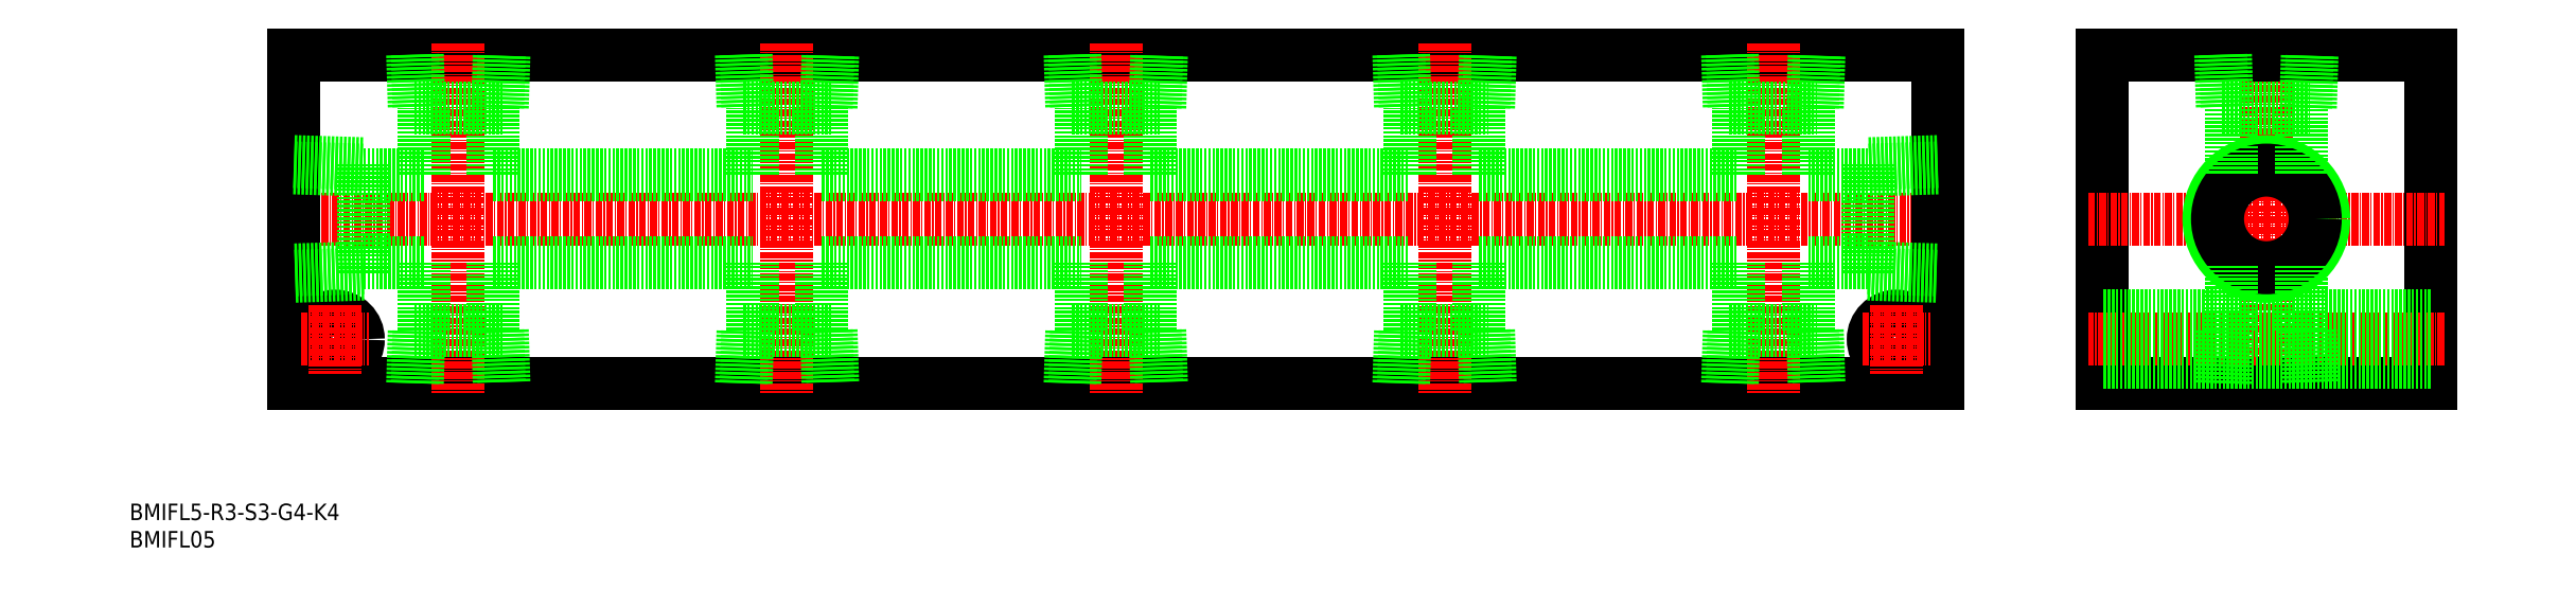
<metadata>
{"format":"dxf","ext":"dxf","renderer":"ezdxf+matplotlib","layout":"modelspace","background":"white","min_lineweight":24,"dpi":150}
</metadata>
<code>
0
SECTION
2
ENTITIES
0
INSERT
8
0
2
*U17
10
0
20
0
30
0
0
INSERT
8
0
2
*U18
10
0
20
0
30
0
0
LINE
8
0
10
360
20
90
30
0
11
360
21
30
31
0
0
LINE
8
0
10
420
20
90
30
0
11
420
21
30
31
0
0
LINE
8
CENTER
10
390
20
92.5
30
0
11
390
21
27.5
31
0
0
LINE
8
0
10
420
20
30
30
0
11
360
21
30
31
0
0
LINE
8
0
10
360
20
90
30
0
11
420
21
90
31
0
0
LINE
8
CENTER
10
357.5
20
60
30
0
11
422.5
21
60
31
0
0
LINE
8
CENTER
10
422.5
20
38
30
0
11
357.5
21
38
31
0
0
LINE
8
CENTER
10
27
20
60
30
0
11
333
21
60
31
0
0
LINE
8
0
10
30
20
90
30
0
11
330
21
90
31
0
0
LINE
8
0
10
330
20
30
30
0
11
30
21
30
31
0
0
LINE
8
0
10
30
20
90
30
0
11
30
21
30
31
0
0
LINE
8
0
10
330
20
90
30
0
11
330
21
30
31
0
0
CIRCLE
8
0
10
37.5
20
38
30
0
40
4.25
0
LINE
8
CENTER
10
37.5
20
44.25
30
0
11
37.5
21
31.75
31
0
0
LINE
8
CENTER
10
31.25
20
38
30
0
11
43.75
21
38
31
0
0
CIRCLE
8
0
10
322.5
20
38
30
0
40
4.25
0
LINE
8
CENTER
10
322.5
20
44.25
30
0
11
322.5
21
31.75
31
0
0
LINE
8
CENTER
10
316.3
20
38
30
0
11
328.8
21
38
31
0
0
LINE
8
CENTER
10
60
20
92
30
0
11
60
21
28
31
0
0
LINE
8
0
10
420
20
33.75
30
0
11
360
21
33.75
31
0
0
LINE
8
0
10
420
20
42.25
30
0
11
360
21
42.25
31
0
0
LINE
8
0
10
42.7
20
51.95
30
0
11
53.65
21
51.95
31
0
0
LINE
8
0
10
42.7
20
68.05
30
0
11
53.65
21
68.05
31
0
0
LINE
8
0
10
42.7
20
70.08
30
0
11
42.7
21
49.92
31
0
0
LINE
8
0
10
42.7
20
51.08
30
0
11
30
21
50.68
31
0
0
LINE
8
0
10
42.7
20
49.92
30
0
11
30
21
49.52
31
0
0
LINE
8
0
10
30
20
70.48
30
0
11
42.7
21
70.08
31
0
0
LINE
8
0
10
30
20
69.32
30
0
11
42.7
21
68.92
31
0
0
LINE
8
0
10
317.3
20
70.08
30
0
11
317.3
21
49.92
31
0
0
LINE
8
0
10
317.3
20
51.08
30
0
11
330
21
50.68
31
0
0
LINE
8
0
10
317.3
20
49.92
30
0
11
330
21
49.52
31
0
0
LINE
8
0
10
330
20
70.48
30
0
11
317.3
21
70.08
31
0
0
LINE
8
0
10
330
20
69.32
30
0
11
317.3
21
68.92
31
0
0
LINE
8
0
10
68.03
20
80.3
30
0
11
68.33
21
90
31
0
0
LINE
8
0
10
67.17
20
80.3
30
0
11
67.47
21
90
31
0
0
LINE
8
0
10
51.67
20
90
30
0
11
51.97
21
80.3
31
0
0
LINE
8
0
10
52.52
20
90
30
0
11
52.83
21
80.3
31
0
0
LINE
8
0
10
66.35
20
39.7
30
0
11
66.35
21
51.95
31
0
0
LINE
8
0
10
53.65
20
39.7
30
0
11
53.65
21
51.95
31
0
0
LINE
8
0
10
51.97
20
80.3
30
0
11
68.03
21
80.3
31
0
0
LINE
8
0
10
68.03
20
39.7
30
0
11
68.33
21
30
31
0
0
LINE
8
0
10
67.17
20
39.7
30
0
11
67.47
21
30
31
0
0
LINE
8
0
10
51.67
20
30
30
0
11
51.97
21
39.7
31
0
0
LINE
8
0
10
52.52
20
30
30
0
11
52.83
21
39.7
31
0
0
LINE
8
0
10
51.97
20
39.7
30
0
11
68.03
21
39.7
31
0
0
LINE
8
0
10
66.35
20
51.95
30
0
11
113.6
21
51.95
31
0
0
LINE
8
0
10
66.35
20
68.05
30
0
11
66.35
21
80.3
31
0
0
LINE
8
0
10
66.35
20
68.05
30
0
11
113.6
21
68.05
31
0
0
LINE
8
0
10
53.65
20
68.05
30
0
11
53.65
21
80.3
31
0
0
CIRCLE
8
0
10
390
20
60
30
0
40
10.48
0
CIRCLE
8
0
10
390
20
60
30
0
40
8.919
0
LINE
8
0
10
398
20
80.3
30
0
11
398.3
21
90
31
0
0
LINE
8
0
10
397.2
20
80.3
30
0
11
397.5
21
90
31
0
0
LINE
8
0
10
381.7
20
90
30
0
11
382
21
80.3
31
0
0
LINE
8
0
10
382.5
20
90
30
0
11
382.8
21
80.3
31
0
0
LINE
8
0
10
396.4
20
39.7
30
0
11
396.4
21
51.67
31
0
0
LINE
8
0
10
383.7
20
39.7
30
0
11
383.7
21
51.67
31
0
0
LINE
8
0
10
382
20
80.3
30
0
11
398
21
80.3
31
0
0
LINE
8
0
10
398
20
39.7
30
0
11
398.3
21
30
31
0
0
LINE
8
0
10
397.2
20
39.7
30
0
11
397.5
21
30
31
0
0
LINE
8
0
10
381.7
20
30
30
0
11
382
21
39.7
31
0
0
LINE
8
0
10
382.5
20
30
30
0
11
382.8
21
39.7
31
0
0
LINE
8
0
10
382
20
39.7
30
0
11
398
21
39.7
31
0
0
LINE
8
0
10
396.4
20
68.33
30
0
11
396.4
21
80.3
31
0
0
LINE
8
0
10
383.7
20
68.33
30
0
11
383.7
21
80.3
31
0
0
LINE
8
CENTER
10
300
20
92
30
0
11
300
21
28
31
0
0
LINE
8
0
10
308
20
80.3
30
0
11
308.3
21
90
31
0
0
LINE
8
0
10
307.2
20
80.3
30
0
11
307.5
21
90
31
0
0
LINE
8
0
10
291.7
20
90
30
0
11
292
21
80.3
31
0
0
LINE
8
0
10
292.5
20
90
30
0
11
292.8
21
80.3
31
0
0
LINE
8
0
10
306.3
20
39.7
30
0
11
306.3
21
51.95
31
0
0
LINE
8
0
10
306.3
20
68.05
30
0
11
306.3
21
80.3
31
0
0
LINE
8
0
10
293.6
20
39.7
30
0
11
293.6
21
51.95
31
0
0
LINE
8
0
10
293.6
20
68.05
30
0
11
293.6
21
80.3
31
0
0
LINE
8
0
10
292
20
80.3
30
0
11
308
21
80.3
31
0
0
LINE
8
0
10
308
20
39.7
30
0
11
308.3
21
30
31
0
0
LINE
8
0
10
307.2
20
39.7
30
0
11
307.5
21
30
31
0
0
LINE
8
0
10
291.7
20
30
30
0
11
292
21
39.7
31
0
0
LINE
8
0
10
292.5
20
30
30
0
11
292.8
21
39.7
31
0
0
LINE
8
0
10
292
20
39.7
30
0
11
308
21
39.7
31
0
0
LINE
8
0
10
306.3
20
51.95
30
0
11
317.3
21
51.95
31
0
0
LINE
8
0
10
306.3
20
68.05
30
0
11
317.3
21
68.05
31
0
0
LINE
8
CENTER
10
120
20
92
30
0
11
120
21
28
31
0
0
LINE
8
0
10
128
20
80.3
30
0
11
128.3
21
90
31
0
0
LINE
8
0
10
127.2
20
80.3
30
0
11
127.5
21
90
31
0
0
LINE
8
0
10
111.7
20
90
30
0
11
112
21
80.3
31
0
0
LINE
8
0
10
112.5
20
90
30
0
11
112.8
21
80.3
31
0
0
LINE
8
0
10
126.3
20
39.7
30
0
11
126.3
21
51.95
31
0
0
LINE
8
0
10
126.3
20
68.05
30
0
11
126.3
21
80.3
31
0
0
LINE
8
0
10
113.6
20
39.7
30
0
11
113.6
21
51.95
31
0
0
LINE
8
0
10
113.6
20
68.05
30
0
11
113.6
21
80.3
31
0
0
LINE
8
0
10
112
20
80.3
30
0
11
128
21
80.3
31
0
0
LINE
8
0
10
128
20
39.7
30
0
11
128.3
21
30
31
0
0
LINE
8
0
10
127.2
20
39.7
30
0
11
127.5
21
30
31
0
0
LINE
8
0
10
111.7
20
30
30
0
11
112
21
39.7
31
0
0
LINE
8
0
10
112.5
20
30
30
0
11
112.8
21
39.7
31
0
0
LINE
8
0
10
112
20
39.7
30
0
11
128
21
39.7
31
0
0
LINE
8
0
10
126.3
20
51.95
30
0
11
173.6
21
51.95
31
0
0
LINE
8
0
10
126.3
20
68.05
30
0
11
173.6
21
68.05
31
0
0
LINE
8
CENTER
10
180
20
92
30
0
11
180
21
28
31
0
0
LINE
8
0
10
188
20
80.3
30
0
11
188.3
21
90
31
0
0
LINE
8
0
10
187.2
20
80.3
30
0
11
187.5
21
90
31
0
0
LINE
8
0
10
171.7
20
90
30
0
11
172
21
80.3
31
0
0
LINE
8
0
10
172.5
20
90
30
0
11
172.8
21
80.3
31
0
0
LINE
8
0
10
186.3
20
39.7
30
0
11
186.3
21
51.95
31
0
0
LINE
8
0
10
186.3
20
68.05
30
0
11
186.3
21
80.3
31
0
0
LINE
8
0
10
173.6
20
39.7
30
0
11
173.6
21
51.95
31
0
0
LINE
8
0
10
173.6
20
68.05
30
0
11
173.6
21
80.3
31
0
0
LINE
8
0
10
172
20
80.3
30
0
11
188
21
80.3
31
0
0
LINE
8
0
10
188
20
39.7
30
0
11
188.3
21
30
31
0
0
LINE
8
0
10
187.2
20
39.7
30
0
11
187.5
21
30
31
0
0
LINE
8
0
10
171.7
20
30
30
0
11
172
21
39.7
31
0
0
LINE
8
0
10
172.5
20
30
30
0
11
172.8
21
39.7
31
0
0
LINE
8
0
10
172
20
39.7
30
0
11
188
21
39.7
31
0
0
LINE
8
0
10
186.3
20
51.95
30
0
11
233.6
21
51.95
31
0
0
LINE
8
0
10
186.3
20
68.05
30
0
11
233.6
21
68.05
31
0
0
LINE
8
CENTER
10
240
20
92
30
0
11
240
21
28
31
0
0
LINE
8
0
10
248
20
80.3
30
0
11
248.3
21
90
31
0
0
LINE
8
0
10
247.2
20
80.3
30
0
11
247.5
21
90
31
0
0
LINE
8
0
10
231.7
20
90
30
0
11
232
21
80.3
31
0
0
LINE
8
0
10
232.5
20
90
30
0
11
232.8
21
80.3
31
0
0
LINE
8
0
10
246.3
20
39.7
30
0
11
246.3
21
51.95
31
0
0
LINE
8
0
10
246.3
20
68.05
30
0
11
246.3
21
80.3
31
0
0
LINE
8
0
10
233.6
20
39.7
30
0
11
233.6
21
51.95
31
0
0
LINE
8
0
10
233.6
20
68.05
30
0
11
233.6
21
80.3
31
0
0
LINE
8
0
10
232
20
80.3
30
0
11
248
21
80.3
31
0
0
LINE
8
0
10
248
20
39.7
30
0
11
248.3
21
30
31
0
0
LINE
8
0
10
247.2
20
39.7
30
0
11
247.5
21
30
31
0
0
LINE
8
0
10
231.7
20
30
30
0
11
232
21
39.7
31
0
0
LINE
8
0
10
232.5
20
30
30
0
11
232.8
21
39.7
31
0
0
LINE
8
0
10
232
20
39.7
30
0
11
248
21
39.7
31
0
0
LINE
8
0
10
246.3
20
51.95
30
0
11
293.6
21
51.95
31
0
0
LINE
8
0
10
246.3
20
68.05
30
0
11
293.6
21
68.05
31
0
0
ENDSEC
0
EOF

</code>
